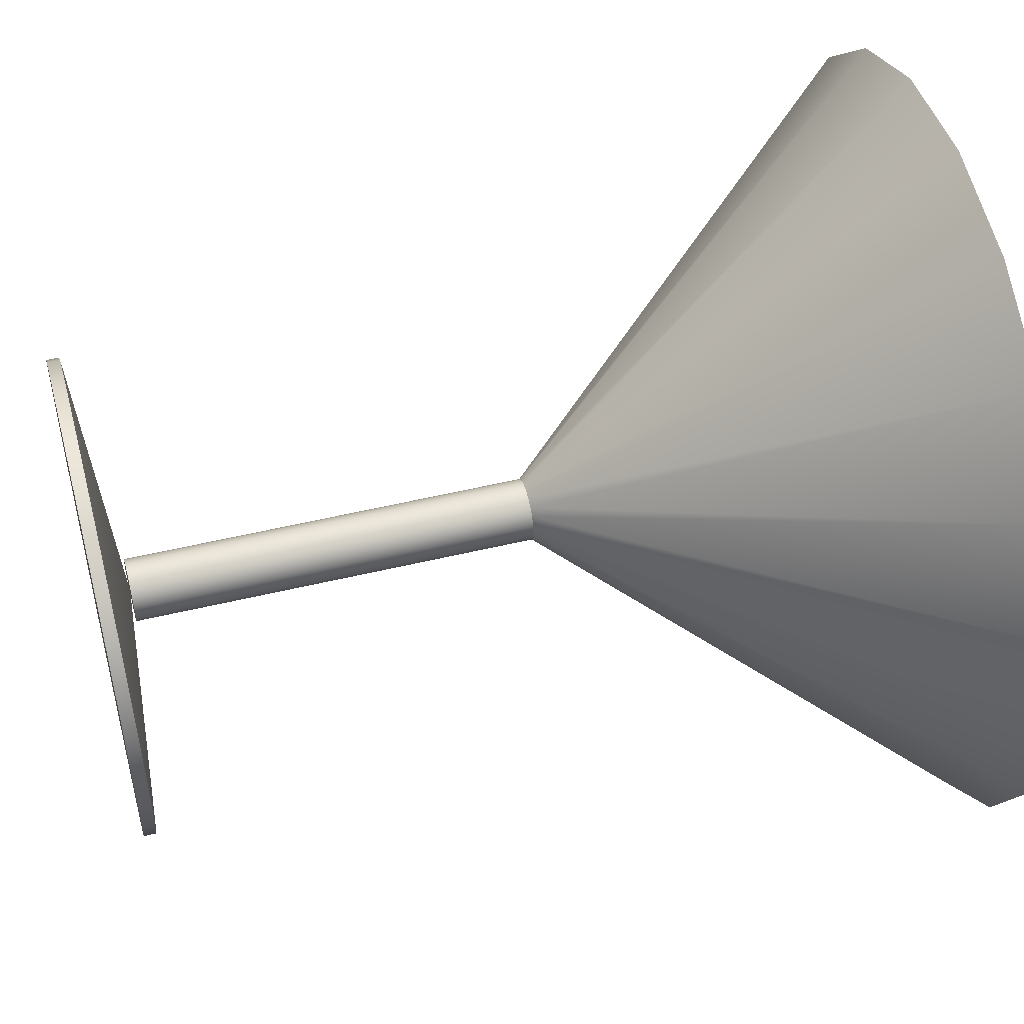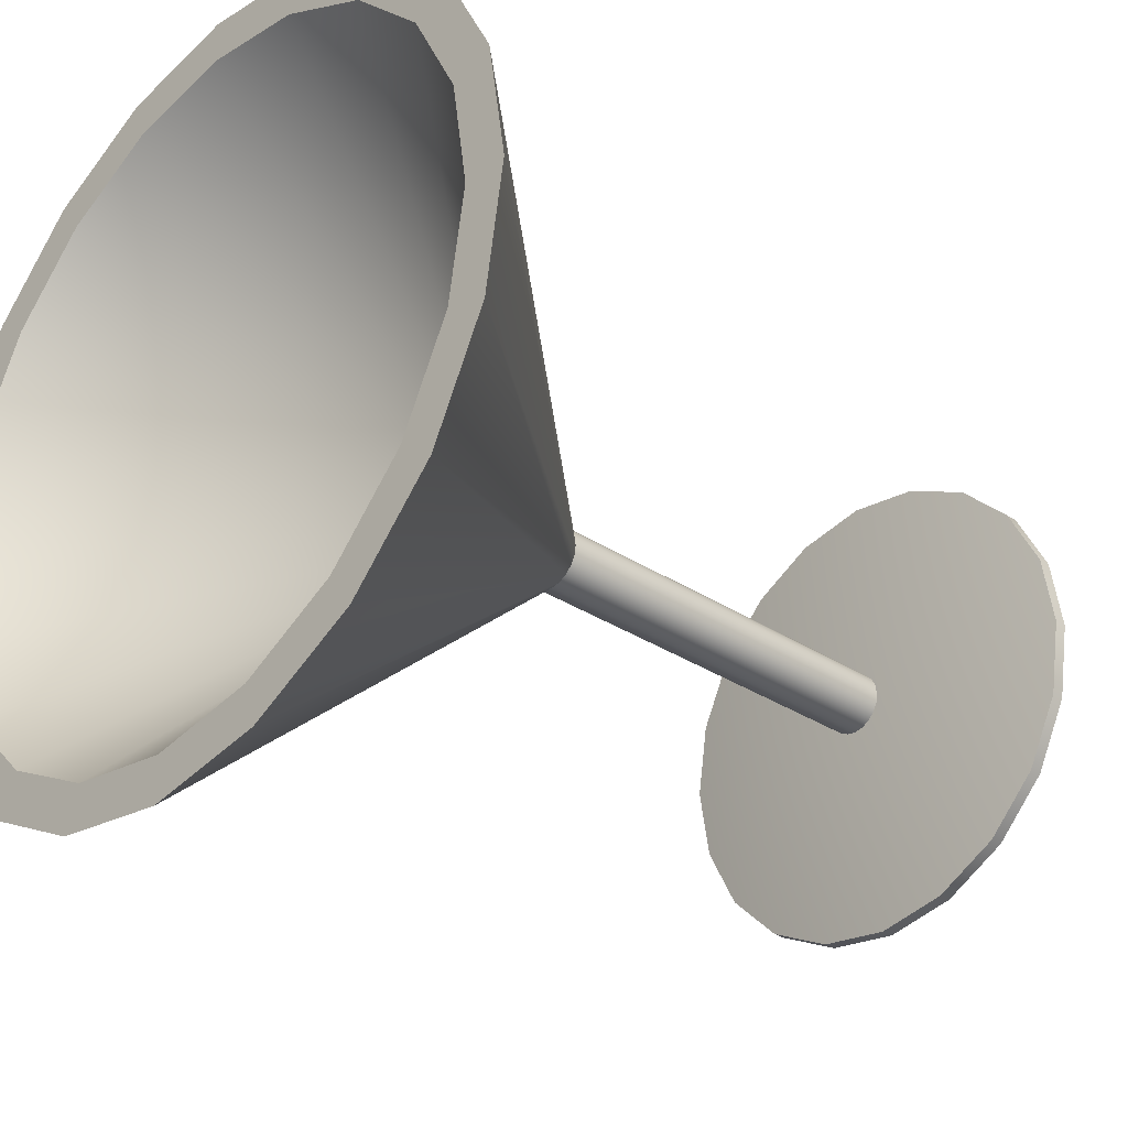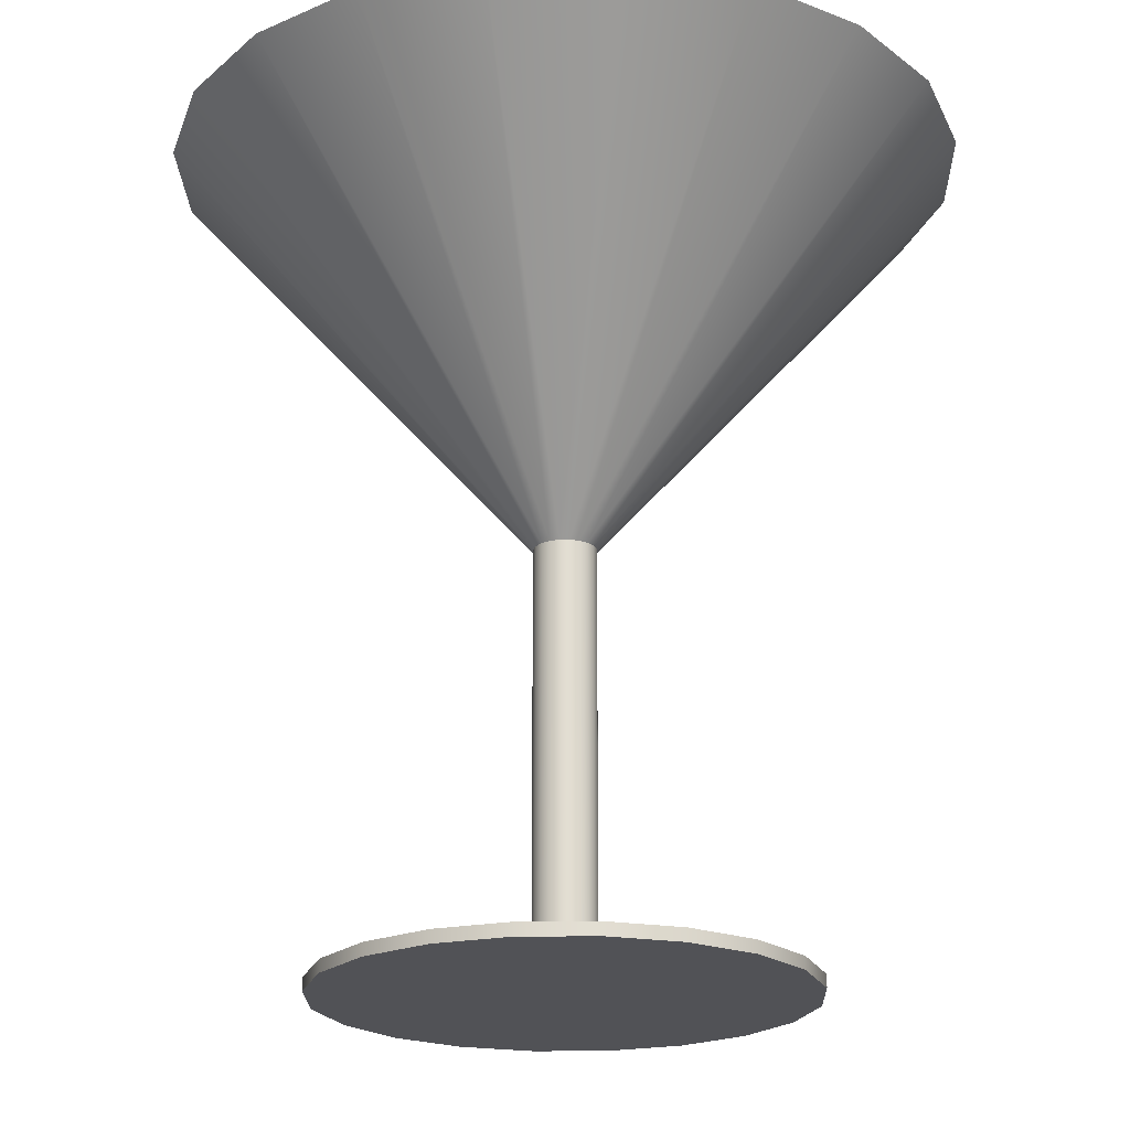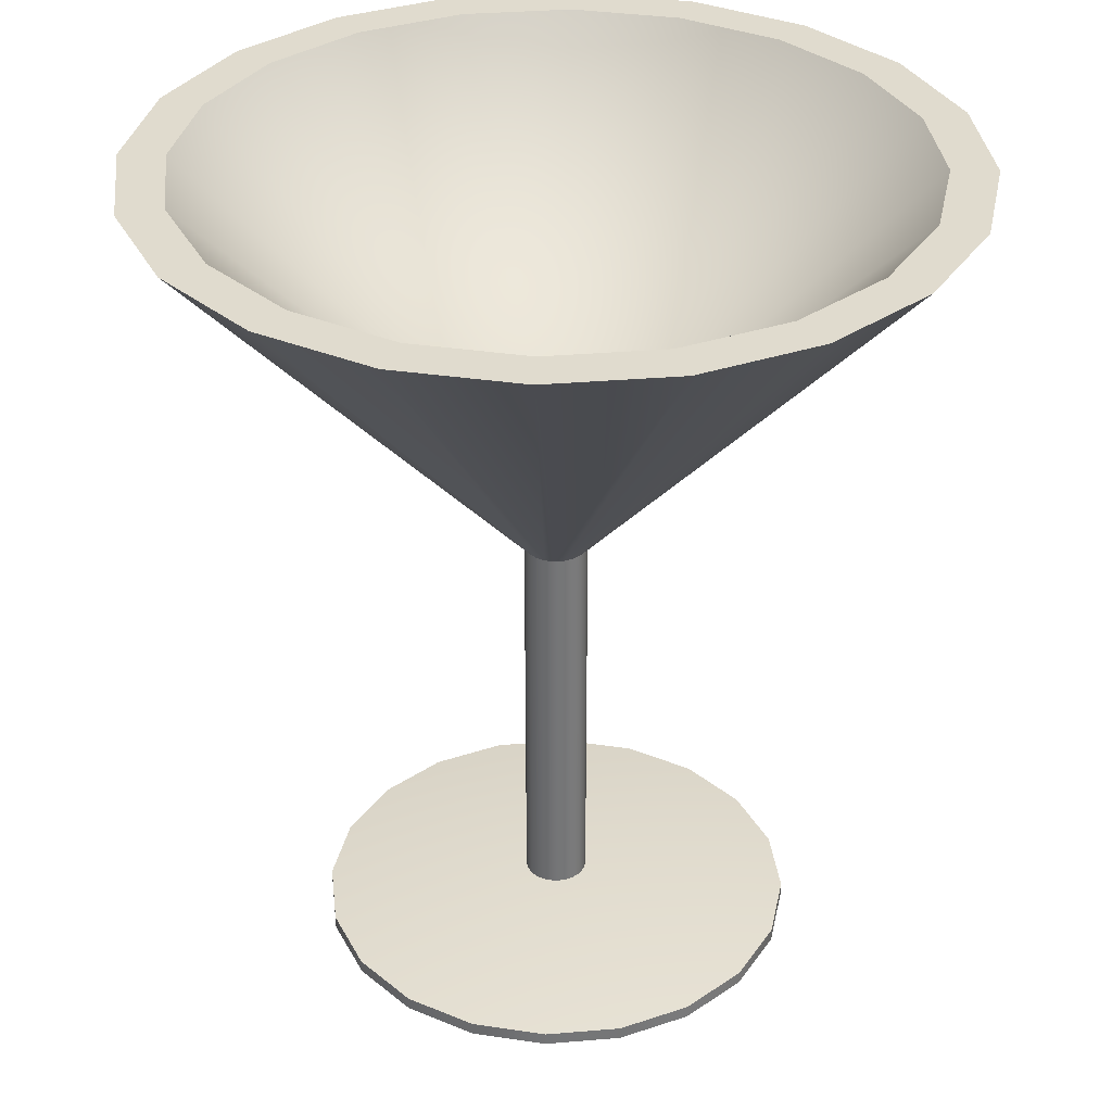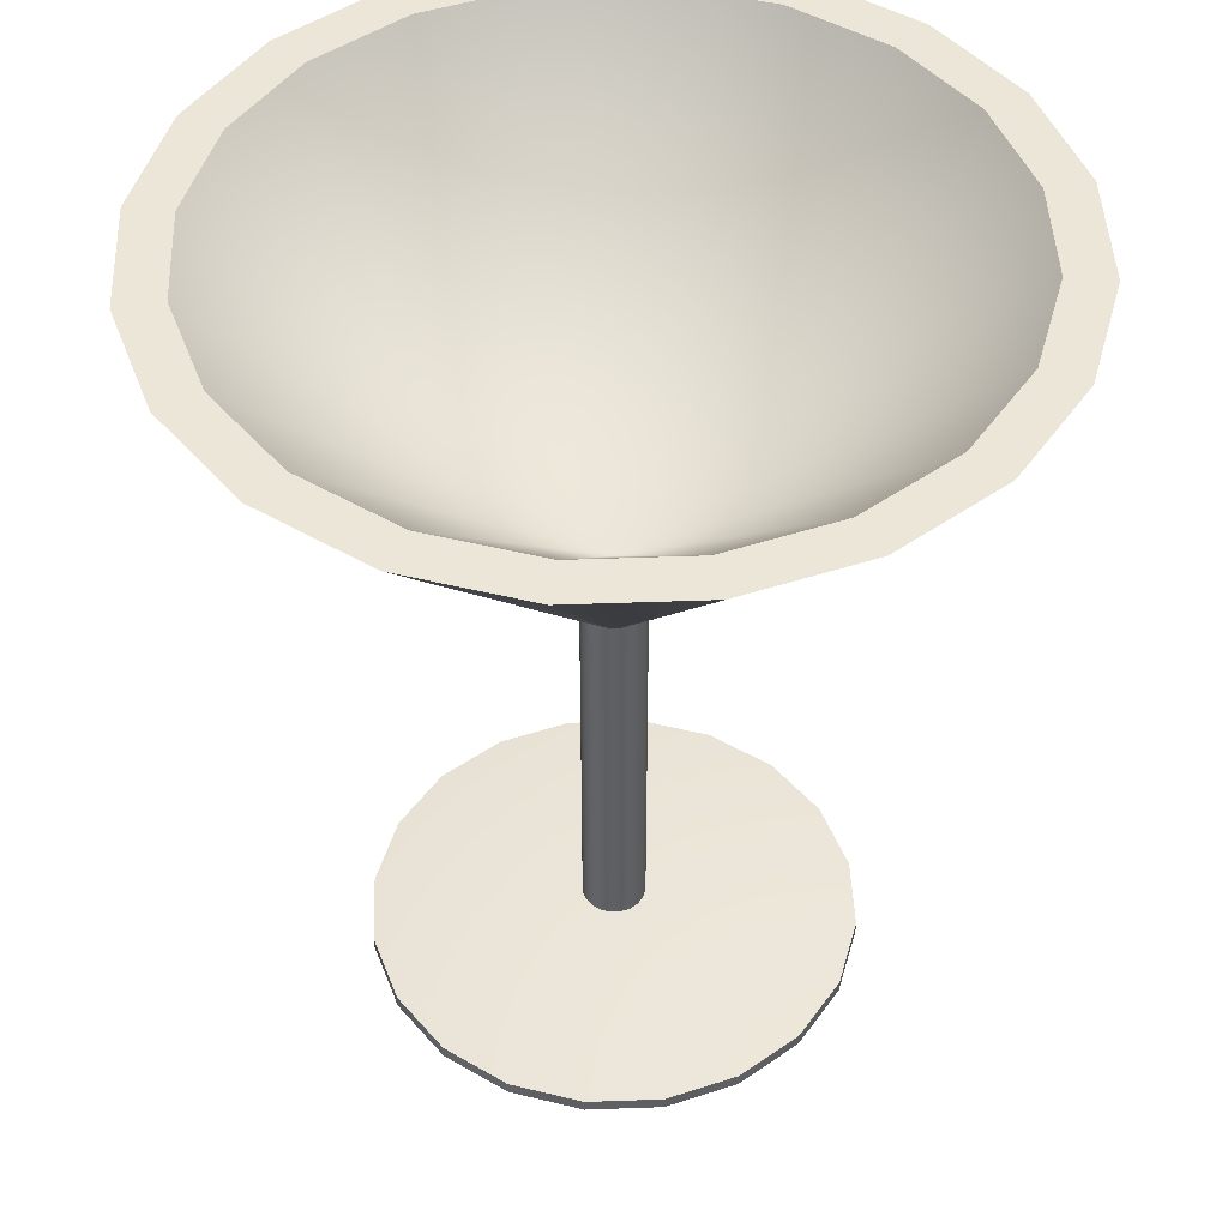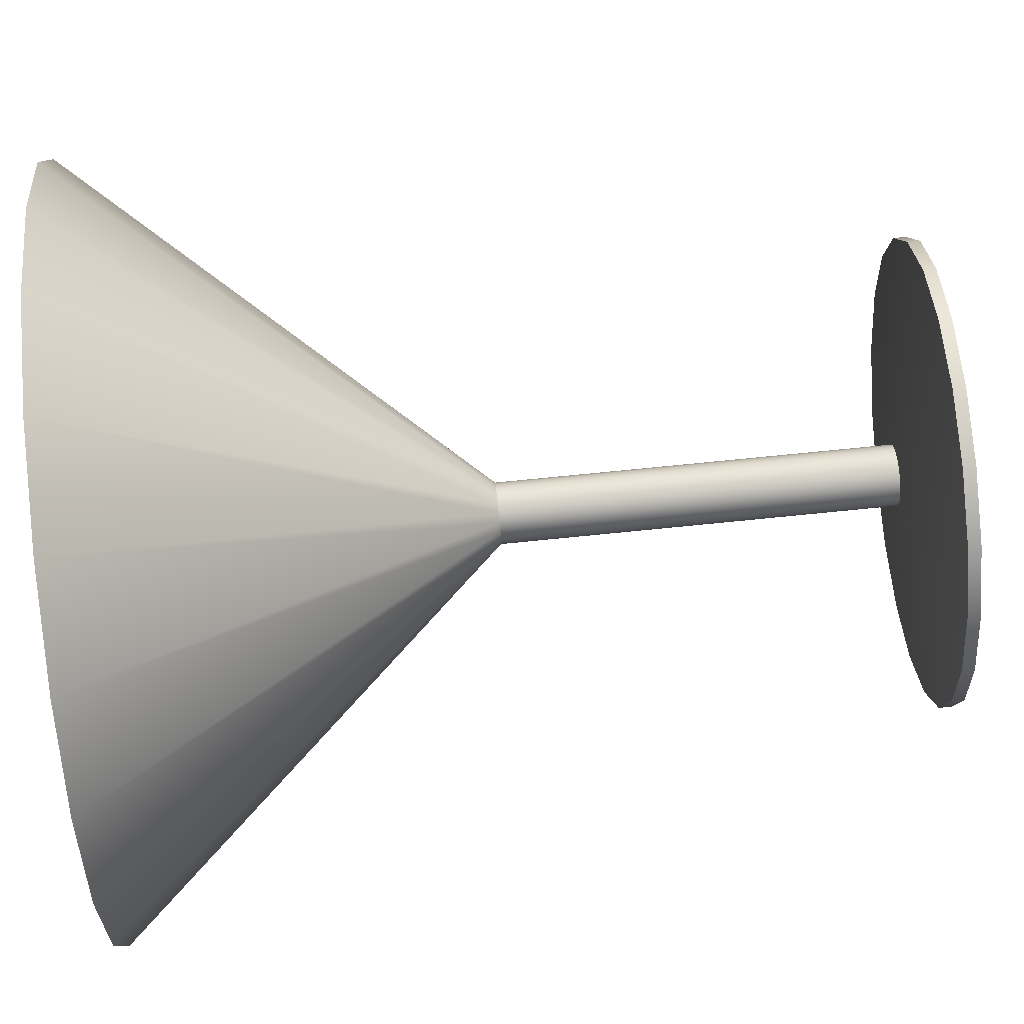
<metadata>
{"format":"obj","ext":"obj","renderer":"f3d","projection":"perspective","resolution":1024,"background":"white","views":[{"elev":51.3,"azim":75.3,"up":"+Z"},{"elev":-32.0,"azim":-132.5,"up":"+Z"},{"elev":-21.3,"azim":-151.5,"up":"+Y"},{"elev":33.7,"azim":-105.5,"up":"+Y"},{"elev":46.5,"azim":132.6,"up":"+Y"},{"elev":71.9,"azim":-95.8,"up":"+Z"}]}
</metadata>
<code>
g default
v -0.1445 0.5924 -0.1989
v -0.1628 0.5924 -0.224
v -0.224 0.5924 -0.1628
v -0.1989 0.5924 -0.1445
v 0.224 0.5924 0.1628
v 0.1989 0.5924 0.1445
v 0.1445 0.5924 0.1989
v 0.1628 0.5924 0.224
v 0.07598 0.5924 0.2338
v -0 0.3477 -0
v -0.2338 0.5924 -0.07598
v 0.006721 0.3061 0.02068
v 0.08558 0.5924 0.2634
v -0 0.5924 0.2769
v -0 0.3061 0.02175
v -0.02175 0.3061 -0
v -0.2769 0.5924 -0
v -0.2634 0.5924 -0.08558
v -0.02068 0.3061 -0.006721
v 0.01278 0.3061 0.01759
v -0.01759 0.3061 -0.01278
v -0.07598 0.5924 -0.2338
v 0.2338 0.5924 0.07598
v -0.08558 0.5924 -0.2634
v 0.2634 0.5924 0.08558
v -0 0.5924 -0.2459
v 0.2459 0.5924 -0
v -0.01278 0.3061 -0.01759
v 0.01759 0.3061 0.01278
v 0.2338 0.5924 -0.07598
v 0.07598 0.5924 -0.2338
v 0.1445 0.5924 -0.1989
v 0.1989 0.5924 -0.1445
v -0.006721 0.3061 -0.02068
v 0.02068 0.3061 0.00672
v -0 0.5924 -0.2769
v 0.2769 0.5924 -0
v -0.1351 0.008905 0.09815
v -0.09815 0.008905 0.1351
v -0 0.02451 -0
v -0.0516 0.008905 0.1588
v -0.1588 0.008905 0.0516
v -0.09815 -0 0.1351
v -0.1351 -0 0.09815
v -0 -0 -0
v -0.0516 -0 0.1588
v -0.1588 -0 0.0516
v -0 0.008905 0.167
v -0.167 0.008905 -0
v -0 -0 0.167
v -0.167 -0 -0
v -0 0.3061 -0.02175
v 0.02175 0.3061 -0
v 0.0516 0.008905 0.1588
v -0.1588 0.008905 -0.0516
v 0.0516 -0 0.1588
v -0.1588 -0 -0.0516
v 0.2634 0.5924 -0.08558
v 0.08558 0.5924 -0.2634
v 0.09815 0.008905 0.1351
v -0.1351 0.008905 -0.09815
v 0.09815 -0 0.1351
v -0.1351 -0 -0.09815
v -0.01278 0.02451 0.01759
v -0.01759 0.02451 0.01278
v -0.006721 0.02451 0.02068
v -0.02068 0.02451 0.00672
v -0 0.02451 0.02175
v -0.02175 0.02451 -0
v 0.02068 0.3061 -0.006721
v 0.006721 0.3061 -0.02068
v 0.006721 0.02451 0.02068
v -0.02068 0.02451 -0.006721
v 0.01278 0.02451 0.01759
v -0.01759 0.02451 -0.01278
v -0.01278 0.02451 -0.01759
v 0.01759 0.02451 0.01278
v -0.006721 0.02451 -0.02068
v 0.02068 0.02451 0.00672
v -0.09815 0.008905 -0.1351
v 0.1351 0.008905 0.09815
v -0 0.02451 -0.02175
v 0.02175 0.02451 -0
v 0.02068 0.02451 -0.006721
v 0.006721 0.02451 -0.02068
v 0.01278 0.02451 -0.01759
v 0.01759 0.02451 -0.01278
v -0.09815 -0 -0.1351
v 0.1351 -0 0.09815
v 0.01759 0.3061 -0.01278
v 0.224 0.5924 -0.1628
v 0.1628 0.5924 -0.224
v 0.01278 0.3061 -0.01759
v -0.0516 0.008905 -0.1588
v 0.1588 0.008905 0.0516
v -0.0516 -0 -0.1588
v 0.1588 -0 0.0516
v -0 0.008905 -0.167
v 0.167 0.008905 -0
v -0 -0 -0.167
v 0.167 -0 -0
v 0.1588 0.008905 -0.0516
v 0.0516 0.008905 -0.1588
v -0.01759 0.3061 0.01278
v -0.01278 0.3061 0.01759
v -0.006721 0.3061 0.02068
v -0.02068 0.3061 0.00672
v 0.1588 -0 -0.0516
v 0.0516 -0 -0.1588
v 0.1351 0.008905 -0.09815
v 0.09815 0.008905 -0.1351
v 0.1351 -0 -0.09815
v 0.09815 -0 -0.1351
v -0.2634 0.5924 0.08558
v -0.08558 0.5924 0.2634
v -0.2459 0.5924 -0
v -0 0.5924 0.2459
v -0.224 0.5924 0.1628
v -0.1628 0.5924 0.224
v -0.2338 0.5924 0.07598
v -0.07598 0.5924 0.2338
v -0.1989 0.5924 0.1445
v -0.1445 0.5924 0.1989
g pCone4
f 1 2 4
f 4 2 3
f 5 6 8
f 8 6 7
f 9 7 10
f 4 11 10
f 12 13 15
f 13 14 15
f 16 17 19
f 17 18 19
f 1 4 10
f 7 6 10
f 20 8 12
f 8 13 12
f 19 18 21
f 18 3 21
f 22 1 10
f 6 23 10
f 22 24 1
f 1 24 2
f 25 23 5
f 5 23 6
f 26 22 10
f 23 27 10
f 21 3 28
f 3 2 28
f 29 5 20
f 5 8 20
f 27 30 10
f 31 26 10
f 32 31 10
f 30 33 10
f 33 32 10
f 28 2 34
f 2 24 34
f 35 25 29
f 25 5 29
f 22 26 24
f 24 26 36
f 37 27 25
f 25 27 23
f 38 39 40
f 39 41 40
f 42 38 40
f 43 44 45
f 46 43 45
f 44 47 45
f 41 48 40
f 49 42 40
f 50 46 45
f 47 51 45
f 34 24 52
f 24 36 52
f 53 37 35
f 37 25 35
f 48 54 40
f 55 49 40
f 56 50 45
f 51 57 45
f 58 30 37
f 37 30 27
f 36 26 59
f 59 26 31
f 54 60 40
f 61 55 40
f 62 56 45
f 57 63 45
f 64 65 40
f 66 64 40
f 65 67 40
f 68 66 40
f 67 69 40
f 70 58 53
f 58 37 53
f 52 36 71
f 36 59 71
f 72 68 40
f 69 73 40
f 74 72 40
f 73 75 40
f 75 76 40
f 77 74 40
f 76 78 40
f 79 77 40
f 80 61 40
f 60 81 40
f 78 82 40
f 83 79 40
f 84 83 40
f 82 85 40
f 85 86 40
f 87 84 40
f 86 87 40
f 63 88 45
f 89 62 45
f 90 91 70
f 91 58 70
f 71 59 93
f 59 92 93
f 91 33 58
f 58 33 30
f 59 31 92
f 92 31 32
f 93 92 90
f 92 91 90
f 94 80 40
f 81 95 40
f 39 38 43
f 43 38 44
f 88 96 45
f 97 89 45
f 92 32 91
f 91 32 33
f 41 39 46
f 46 39 43
f 38 42 44
f 44 42 47
f 98 94 40
f 95 99 40
f 96 100 45
f 101 97 45
f 99 102 40
f 103 98 40
f 104 65 105
f 105 65 64
f 105 64 106
f 106 64 66
f 107 67 104
f 104 67 65
f 48 41 50
f 50 41 46
f 42 49 47
f 47 49 51
f 106 66 15
f 15 66 68
f 16 69 107
f 107 69 67
f 108 101 45
f 100 109 45
f 102 110 40
f 111 103 40
f 15 68 12
f 12 68 72
f 19 73 16
f 16 73 69
f 110 111 40
f 112 108 45
f 109 113 45
f 12 72 20
f 20 72 74
f 21 75 19
f 19 75 73
f 113 112 45
f 28 76 21
f 21 76 75
f 20 74 29
f 29 74 77
f 34 78 28
f 28 78 76
f 29 77 35
f 35 77 79
f 52 82 34
f 34 82 78
f 35 79 53
f 53 79 83
f 54 48 56
f 56 48 50
f 49 55 51
f 51 55 57
f 53 83 70
f 70 83 84
f 71 85 52
f 52 85 82
f 93 86 71
f 71 86 85
f 70 84 90
f 90 84 87
f 90 87 93
f 93 87 86
f 60 54 62
f 62 54 56
f 55 61 57
f 57 61 63
f 61 80 63
f 63 80 88
f 81 60 89
f 89 60 62
f 80 94 88
f 88 94 96
f 95 81 97
f 97 81 89
f 94 98 96
f 96 98 100
f 99 95 101
f 101 95 97
f 102 99 108
f 108 99 101
f 98 103 100
f 100 103 109
f 110 102 112
f 112 102 108
f 103 111 109
f 109 111 113
f 111 110 113
f 113 110 112
f 107 114 16
f 114 17 16
f 15 14 106
f 14 115 106
f 11 116 10
f 117 9 10
f 104 118 107
f 118 114 107
f 106 115 105
f 115 119 105
f 116 120 10
f 121 117 10
f 105 119 104
f 119 118 104
f 120 122 10
f 123 121 10
f 122 123 10
f 4 3 11
f 11 3 18
f 8 7 13
f 13 7 9
f 11 18 116
f 116 18 17
f 13 9 14
f 14 9 117
f 116 17 120
f 120 17 114
f 121 115 117
f 117 115 14
f 120 114 122
f 122 114 118
f 123 119 121
f 121 119 115
f 122 118 123
f 123 118 119

</code>
